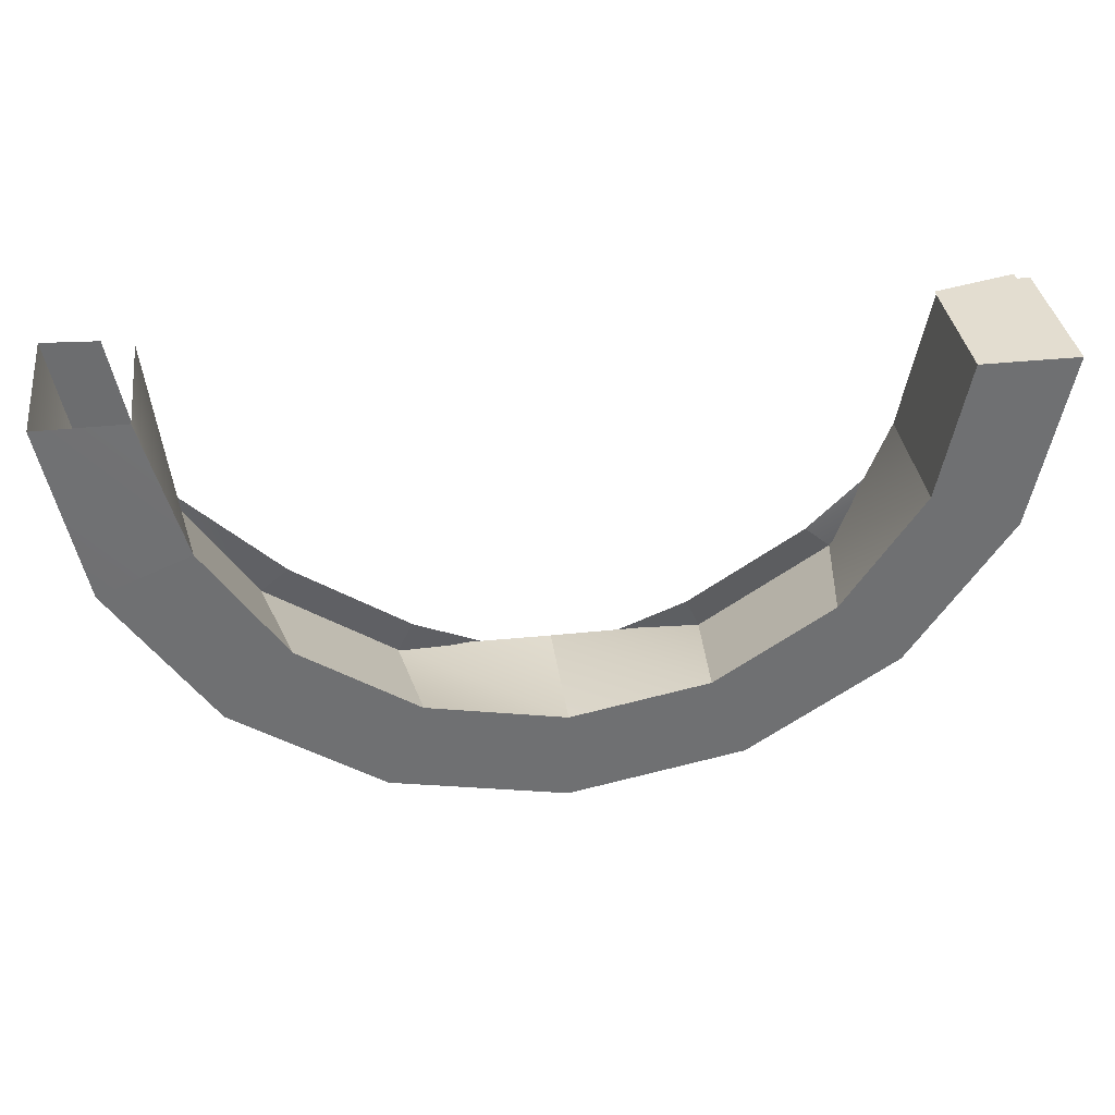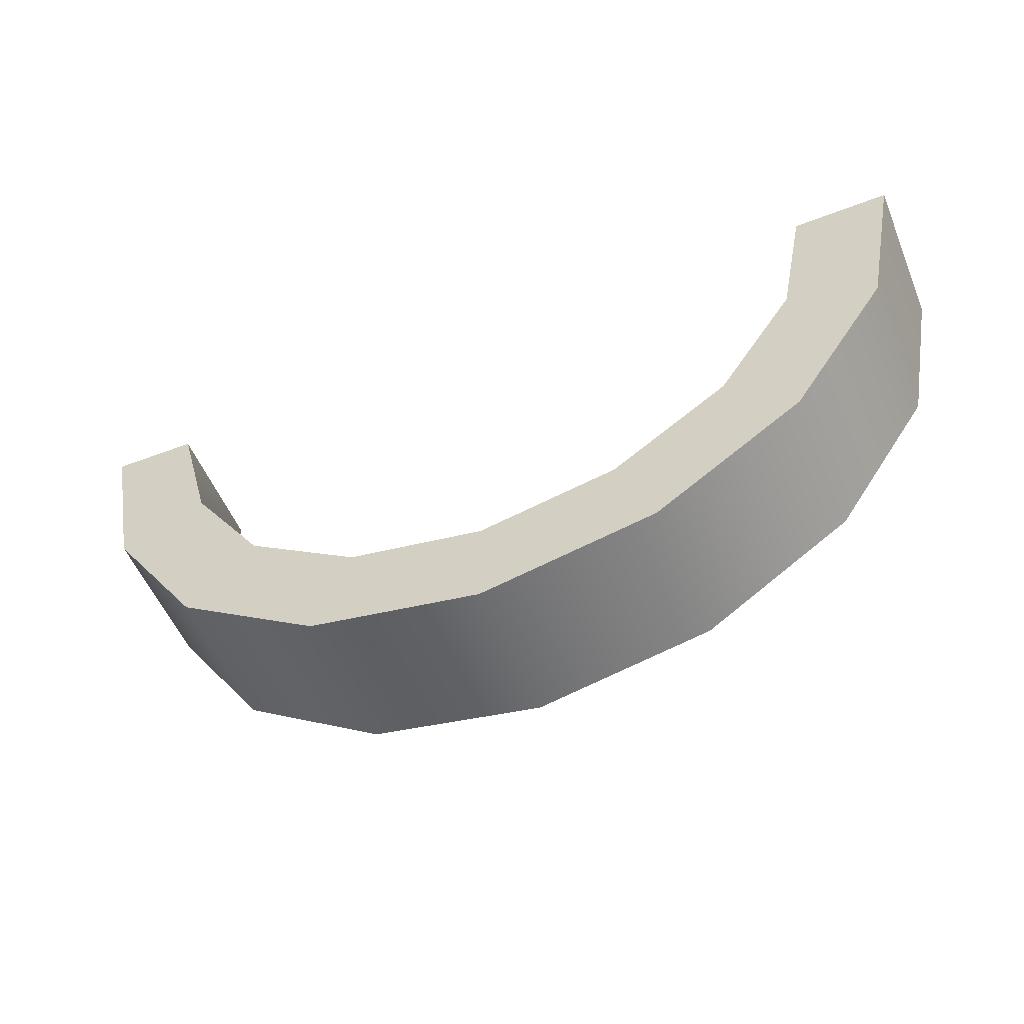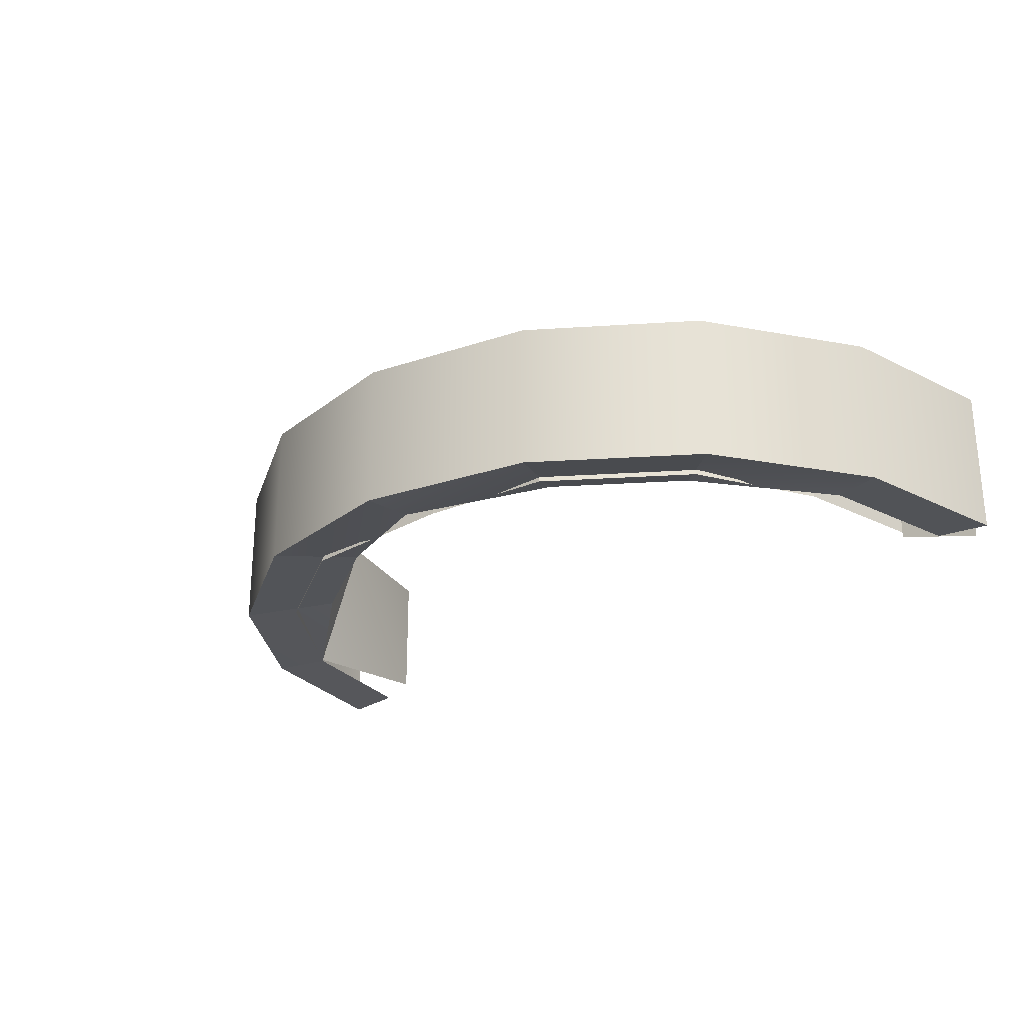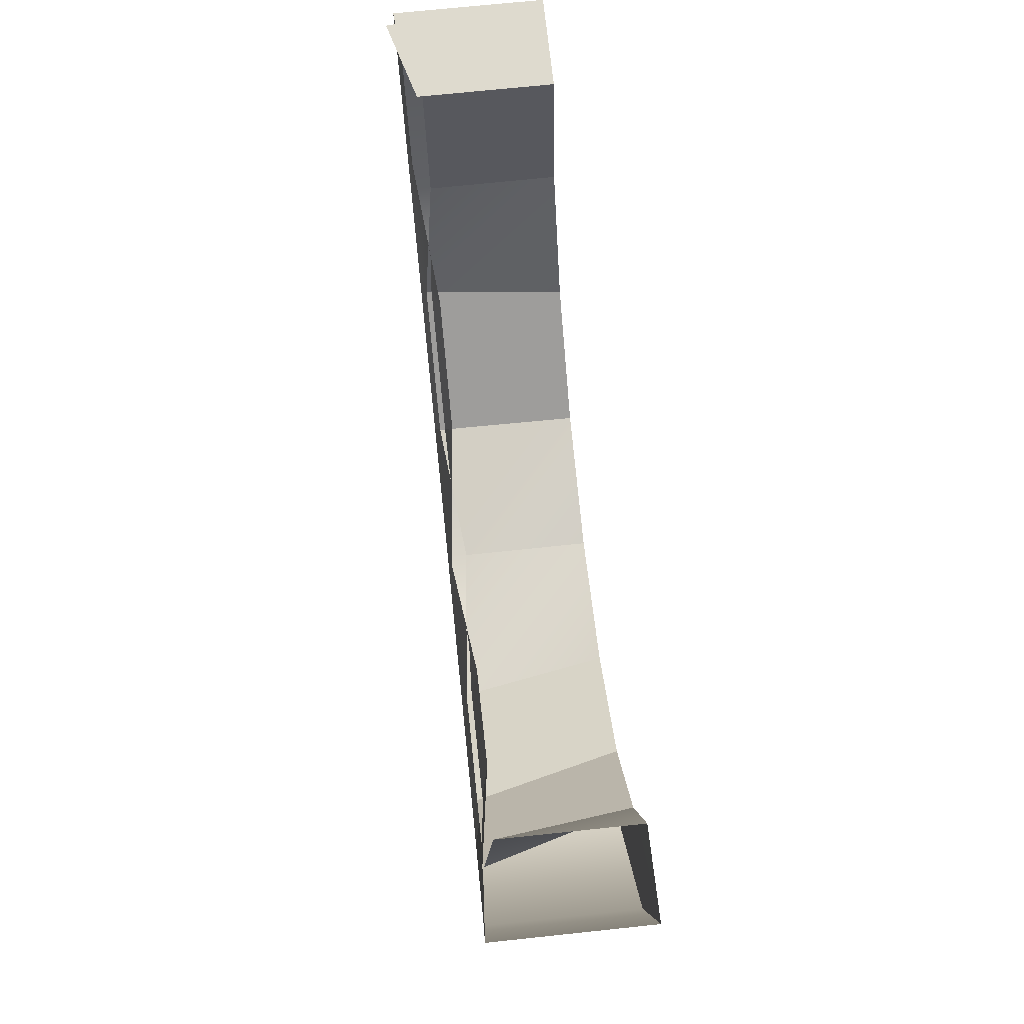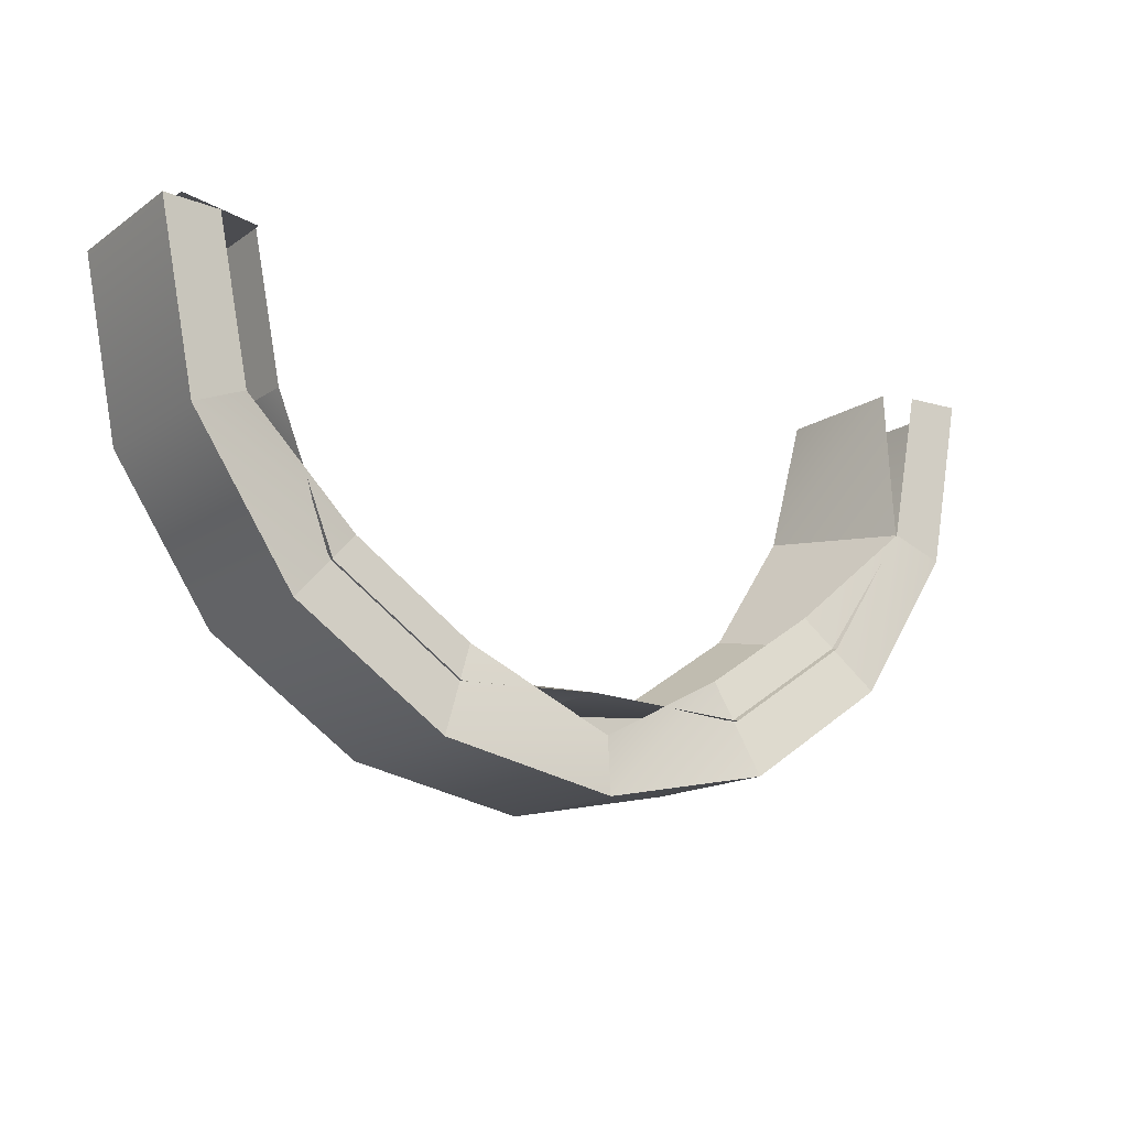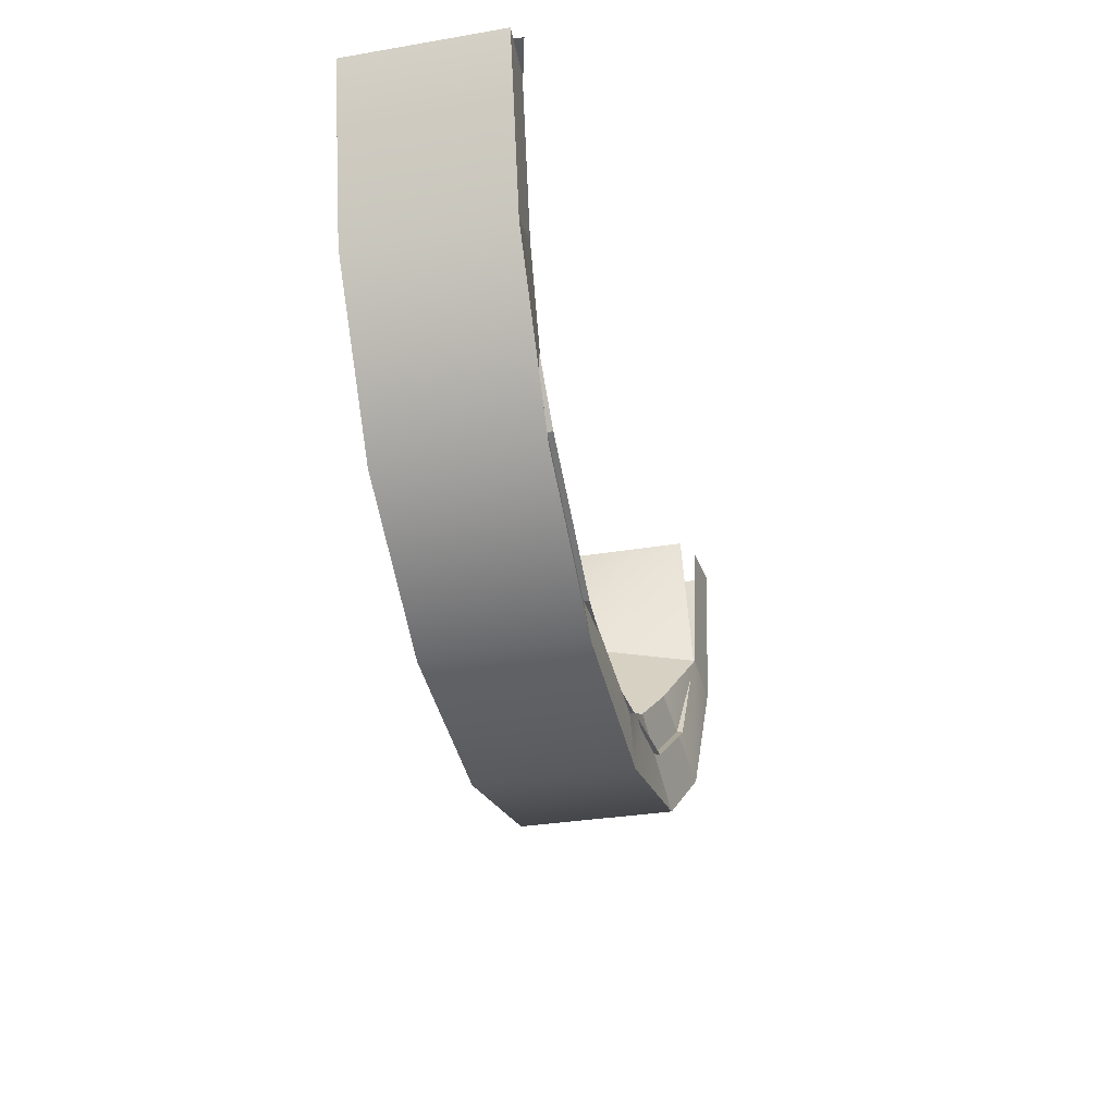
<metadata>
{"format":"obj","ext":"obj","renderer":"f3d","projection":"perspective","resolution":1024,"background":"white","views":[{"elev":35.5,"azim":172.2,"up":"+Z"},{"elev":-54.0,"azim":-157.6,"up":"+Z"},{"elev":-25.5,"azim":-140.3,"up":"+Y"},{"elev":71.3,"azim":84.0,"up":"+Z"},{"elev":-15.2,"azim":-35.8,"up":"+Z"},{"elev":-31.1,"azim":-76.4,"up":"+Z"}]}
</metadata>
<code>
g pb_Mesh265128
v 8.55 14.5 0.0001068
v 8.55 16 0.0001068
v 8.204 14.5 -1.741
v 8.204 16 -1.741
v 8.204 14.5 -1.741
v 8.204 16 -1.741
v 7.217 14.5 -3.217
v 7.217 16 -3.217
v 7.217 14.5 -3.217
v 7.217 16 -3.217
v 5.741 14.5 -4.204
v 5.741 16 -4.204
v 5.741 14.5 -4.204
v 5.741 16 -4.204
v 4 14.5 -4.55
v 4 16 -4.55
v 4 14.5 -4.55
v 4 16 -4.55
v 2.259 14.5 -4.204
v 2.259 16 -4.204
v 2.259 14.5 -4.204
v 2.259 16 -4.204
v 0.7827 14.5 -3.217
v 0.7827 16 -3.217
v 0.7827 14.5 -3.217
v 0.7827 16 -3.217
v -0.2036 14.5 -1.741
v -0.2036 16 -1.741
v -0.2036 14.5 -1.741
v -0.2036 16 -1.741
v -0.5499 14.5 -2.289e-05
v -0.5499 16 4.578e-05
v 0.4129 14.65 0
v 0.4129 16 0
v -0.4173 14.42 0.0001068
v -0.5499 16 4.578e-05
v 0 14.54 0
v 0.3045 14.54 -1.531
v -0.5499 14.5 -2.289e-05
v -0.2036 14.5 -1.741
v 0.6859 16 -1.373
v 0.4129 16 0
v -0.2036 16 -1.741
v -0.5499 16 4.578e-05
v 0.4129 16 0
v 0 14.54 0
v -0.5499 16 4.578e-05
v -0.5499 14.5 -2.289e-05
v 0.3045 14.54 -1.531
v 1.464 14.7 -2.536
v -0.2036 14.5 -1.741
v 0.7827 14.5 -3.217
v 1.464 16 -2.536
v 0.6859 16 -1.373
v 0.7827 16 -3.217
v -0.2036 16 -1.741
v 1.464 14.7 -2.536
v 2.627 14.7 -3.314
v 0.7827 14.5 -3.217
v 2.259 14.5 -4.204
v 2.627 16 -3.314
v 1.464 16 -2.536
v 2.259 16 -4.204
v 0.7827 16 -3.217
v 2.627 14.7 -3.314
v 4 14.54 -4
v 2.259 14.5 -4.204
v 4 14.5 -4.55
v 4 16 -3.587
v 2.627 16 -3.314
v 4 16 -4.55
v 2.259 16 -4.204
v 4 14.54 -4
v 5.373 14.7 -3.314
v 4 14.5 -4.55
v 5.741 14.5 -4.204
v 5.373 16 -3.314
v 4 16 -3.587
v 5.741 16 -4.204
v 4 16 -4.55
v 5.373 14.7 -3.314
v 6.536 14.7 -2.536
v 5.741 14.5 -4.204
v 7.217 14.5 -3.217
v 6.536 16 -2.536
v 5.373 16 -3.314
v 7.217 16 -3.217
v 5.741 16 -4.204
v 6.536 14.7 -2.536
v 7.696 14.54 -1.531
v 7.217 14.5 -3.217
v 8.204 14.5 -1.741
v 7.314 16 -1.373
v 6.536 16 -2.536
v 8.204 16 -1.741
v 7.217 16 -3.217
v 7.696 14.54 -1.531
v 8 14.54 0
v 8.204 14.5 -1.741
v 8.55 14.5 0.0001068
v 7.695 15.99 0
v 7.314 16 -1.373
v 8.55 16 0.0001068
v 8.204 16 -1.741
v 0.686 14.71 -1.373
v 0.4129 16 0
v 0.6859 16 -1.373
v 0.4129 14.71 0
v 1.172 14.56 -2.828
v 0.6859 16 -1.373
v 1.464 16 -2.536
v 0.686 14.71 -1.373
v 2.469 14.56 -3.695
v 1.464 16 -2.536
v 2.627 16 -3.314
v 1.172 14.56 -2.828
v 4 14.71 -3.587
v 2.627 16 -3.314
v 4 16 -3.587
v 2.469 14.56 -3.695
v 5.531 14.56 -3.695
v 4 16 -3.587
v 5.373 16 -3.314
v 4 14.71 -3.587
v 6.828 14.56 -2.828
v 5.373 16 -3.314
v 6.536 16 -2.536
v 5.531 14.56 -3.695
v 7.696 14.56 -1.531
v 6.536 16 -2.536
v 7.314 16 -1.373
v 6.828 14.56 -2.828
v 7.695 14.66 0
v 7.314 16 -1.373
v 7.695 15.99 0
v 7.696 14.56 -1.531
g pb_Mesh265128_0
g pb_Mesh265128_1
f 3 2 1
f 3 4 2
f 7 6 5
f 7 8 6
f 11 10 9
f 11 12 10
f 15 14 13
f 15 16 14
f 19 18 17
f 19 20 18
f 23 22 21
f 23 24 22
f 27 26 25
f 27 28 26
f 31 30 29
f 31 32 30
f 35 34 33
f 35 36 34
f 39 38 37
f 39 40 38
f 43 42 41
f 43 44 42
f 47 46 45
f 47 48 46
f 51 50 49
f 51 52 50
f 55 54 53
f 55 56 54
f 59 58 57
f 59 60 58
f 63 62 61
f 63 64 62
f 67 66 65
f 67 68 66
f 71 70 69
f 71 72 70
f 75 74 73
f 75 76 74
f 79 78 77
f 79 80 78
f 83 82 81
f 83 84 82
f 87 86 85
f 87 88 86
f 91 90 89
f 91 92 90
f 95 94 93
f 95 96 94
f 99 98 97
f 99 100 98
f 103 102 101
f 103 104 102
f 107 106 105
f 106 108 105
f 111 110 109
f 110 112 109
f 115 114 113
f 114 116 113
f 119 118 117
f 118 120 117
f 123 122 121
f 122 124 121
f 127 126 125
f 126 128 125
f 131 130 129
f 130 132 129
f 135 134 133
f 134 136 133
g pb_Mesh265128_2

</code>
